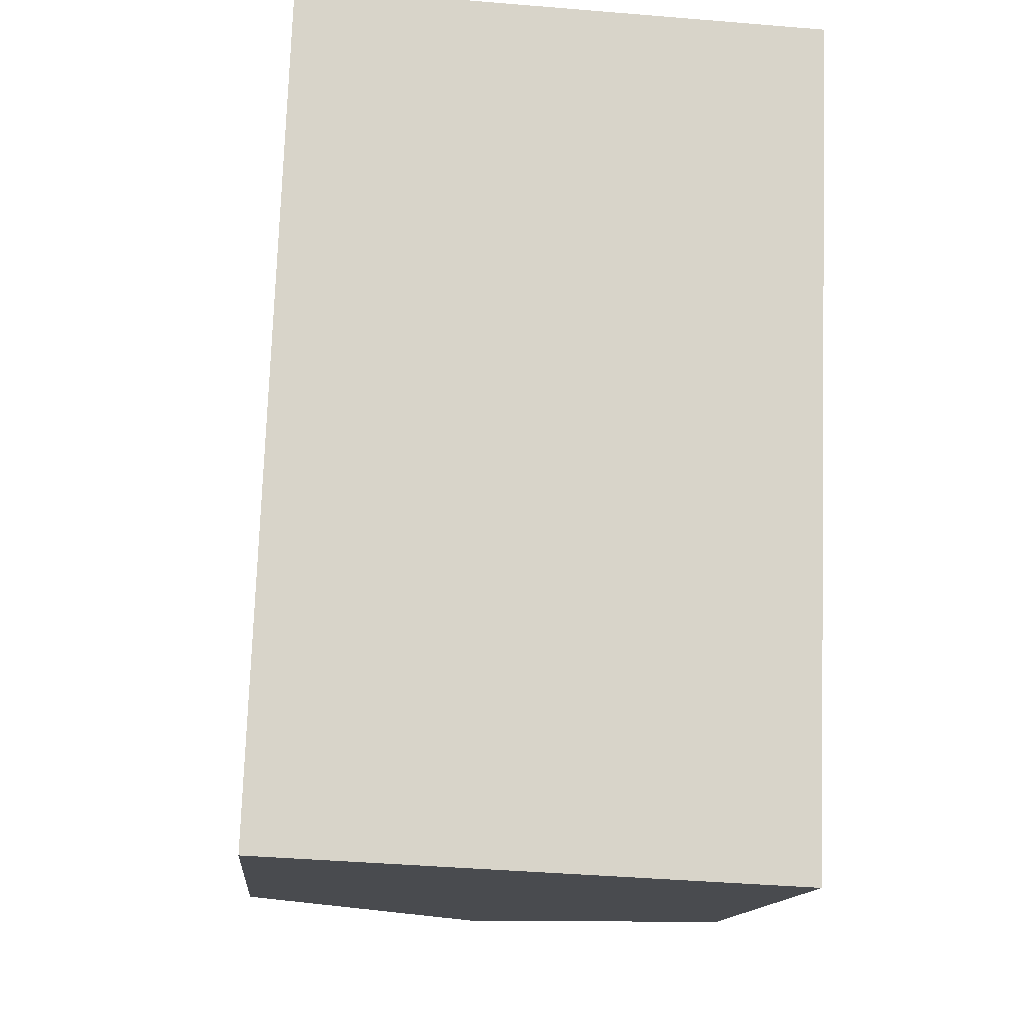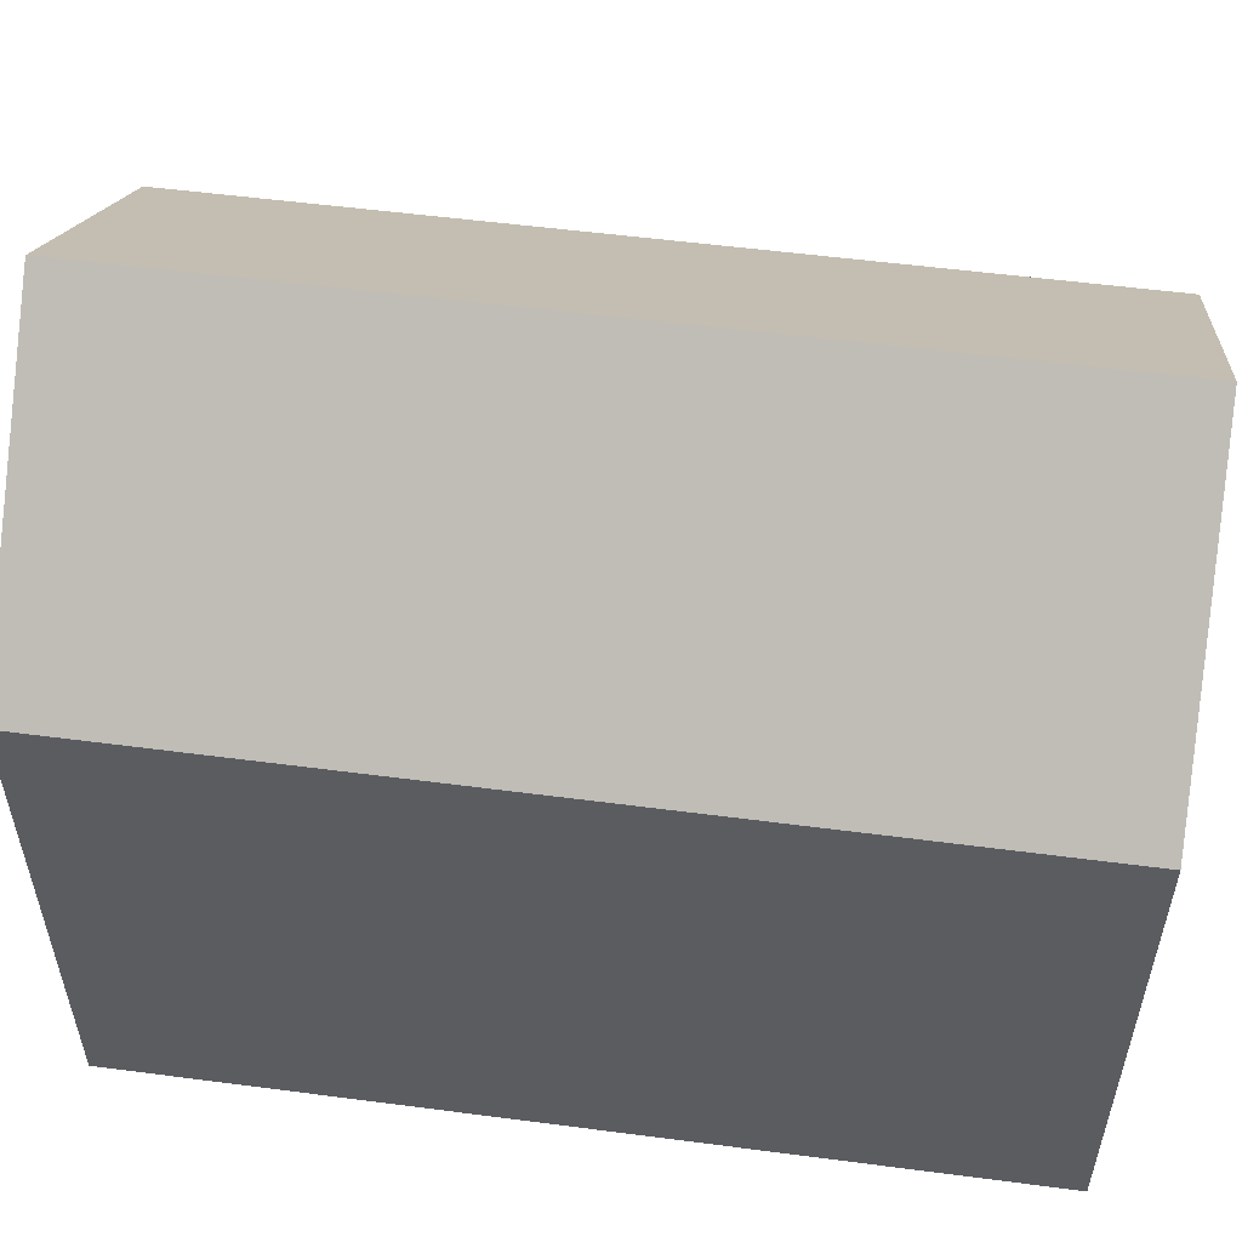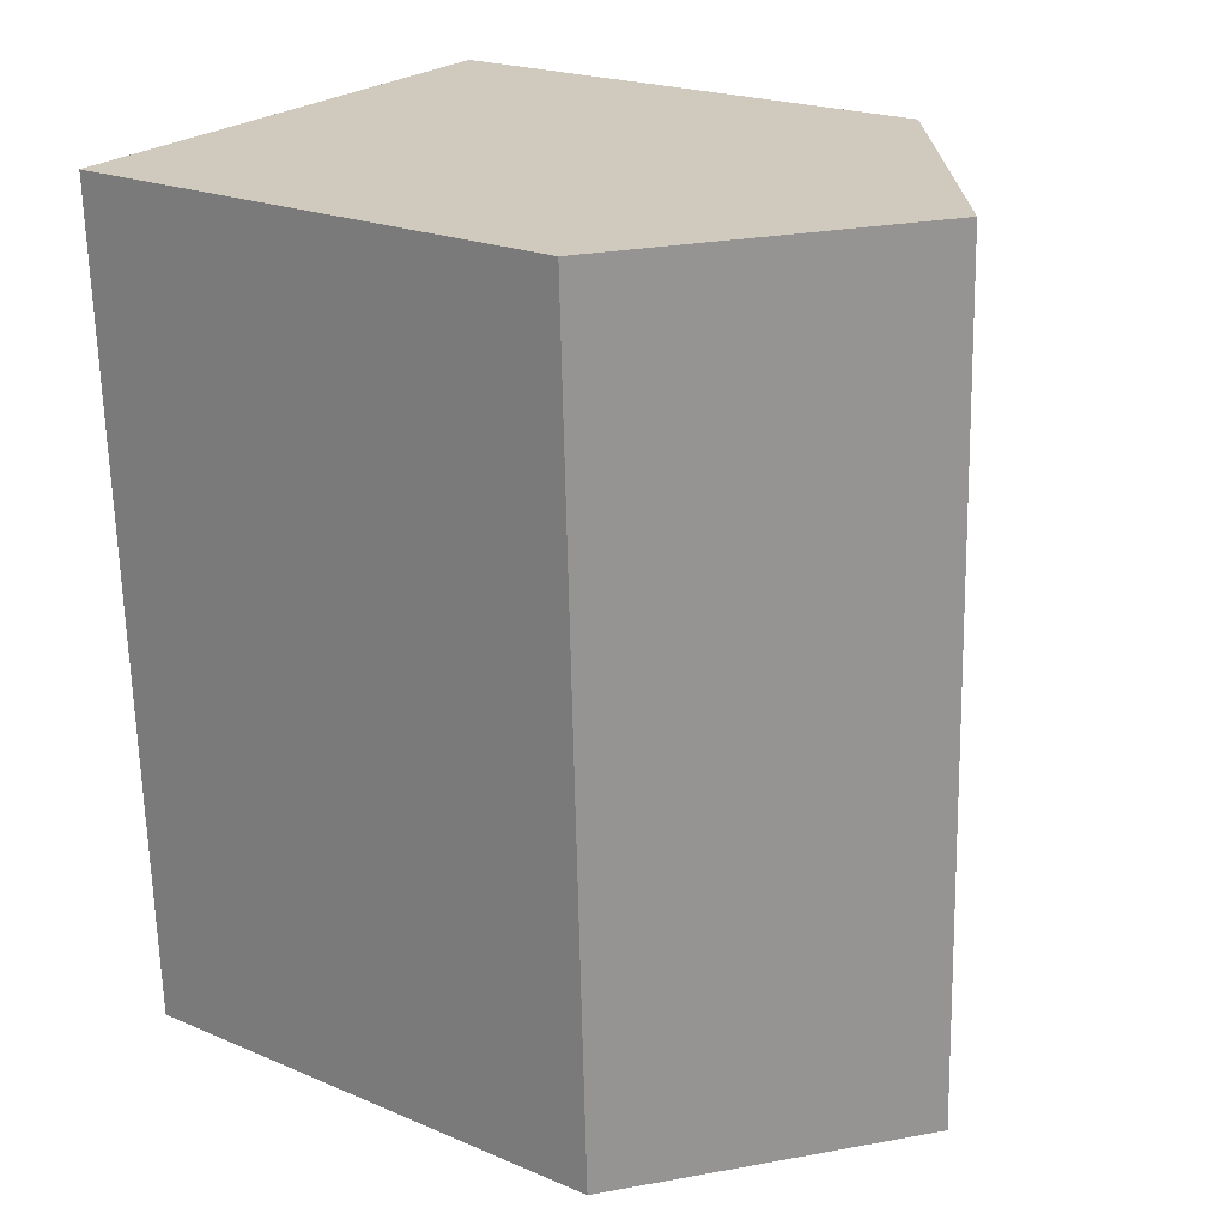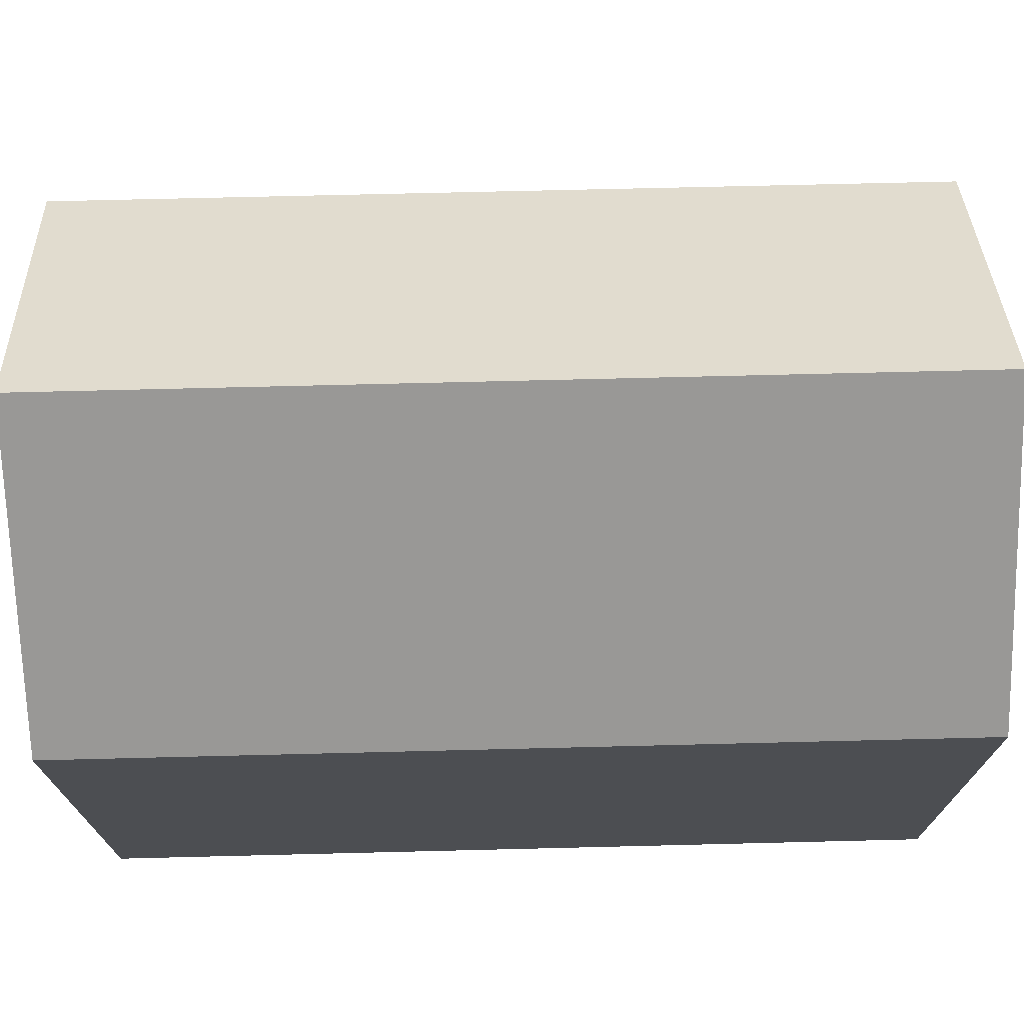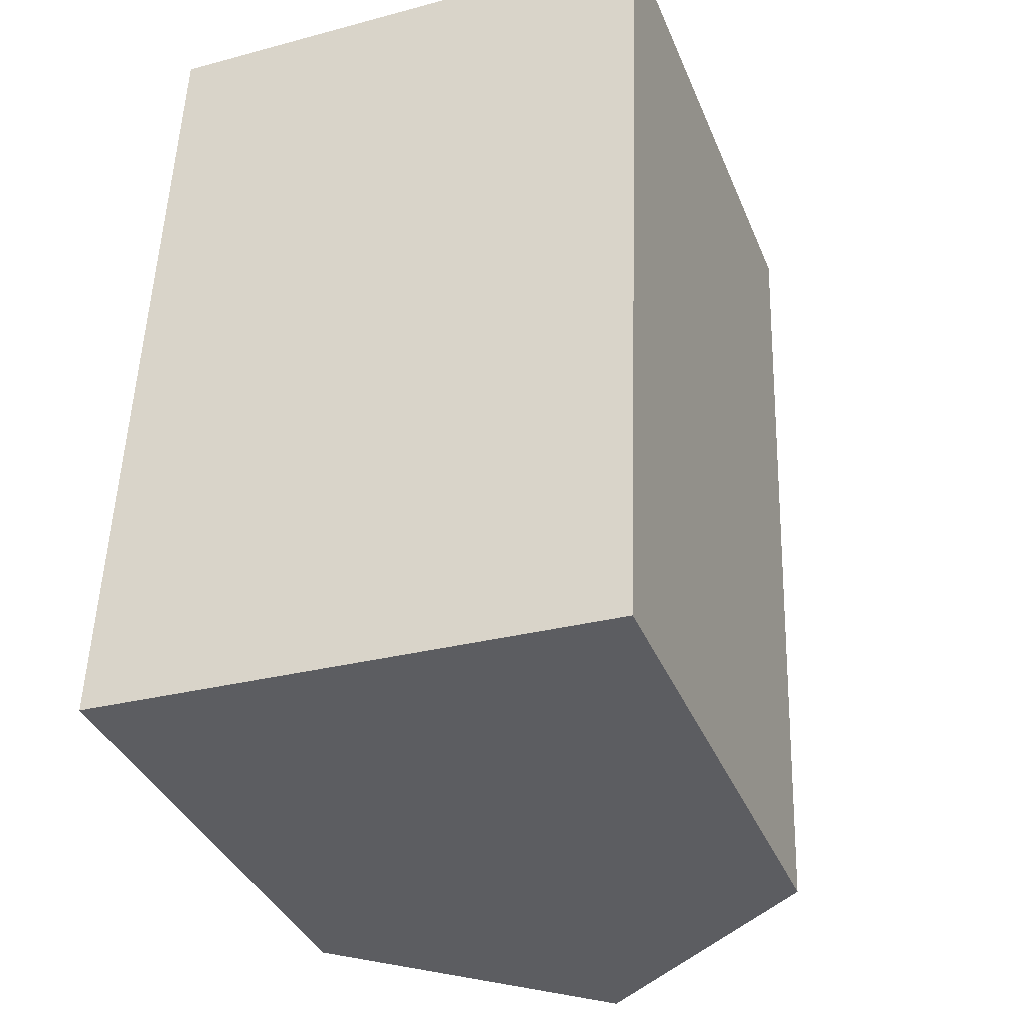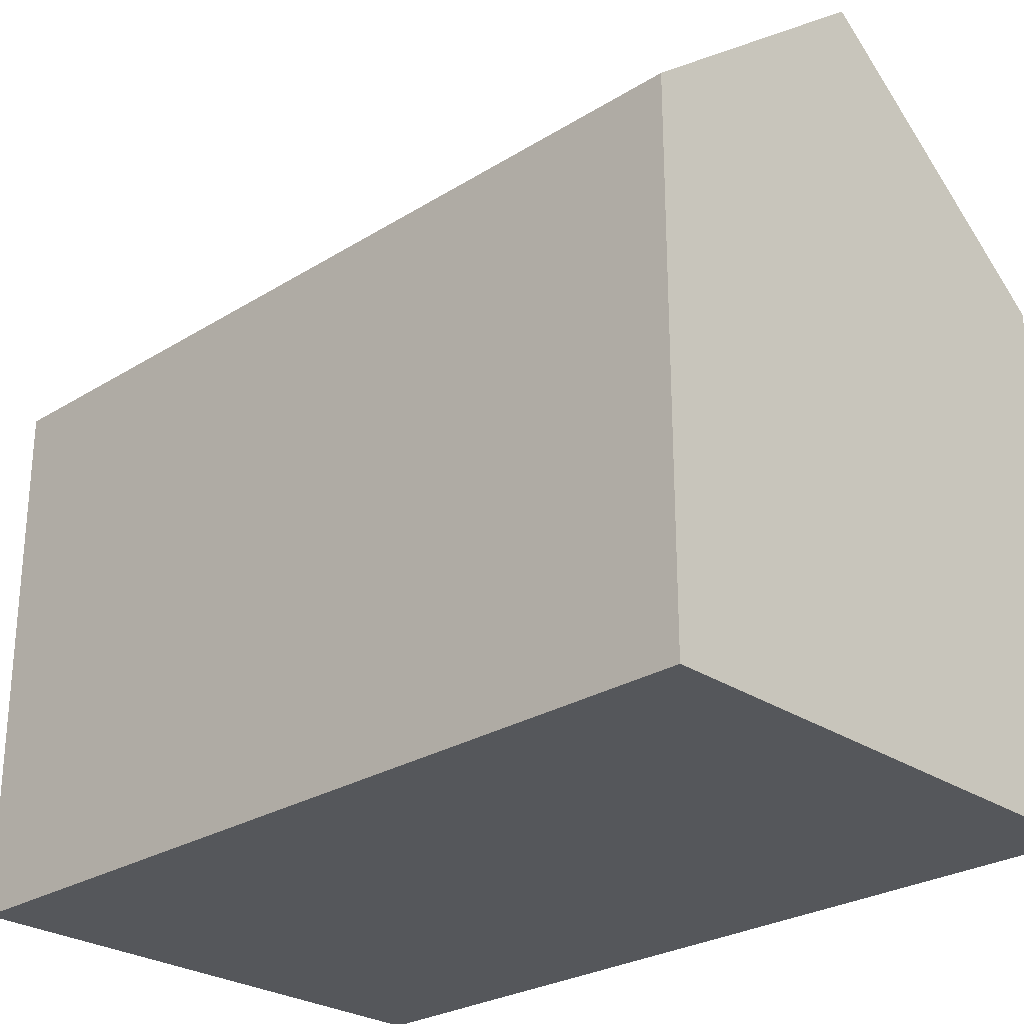
<metadata>
{"format":"obj","ext":"obj","renderer":"f3d","projection":"perspective","resolution":1024,"background":"white","views":[{"elev":-13.8,"azim":-5.4,"up":"+Z"},{"elev":55.0,"azim":-80.1,"up":"+Y"},{"elev":21.4,"azim":126.8,"up":"+Z"},{"elev":73.0,"azim":90.7,"up":"+Y"},{"elev":-37.2,"azim":20.9,"up":"+Z"},{"elev":-26.7,"azim":136.3,"up":"+Y"}]}
</metadata>
<code>
v  10.99 10.34 16.23
v  5.183 14.48 -0.246
v  5.797 14.48 16.45
v  10.38 10.34 -0.492
v  0 10.34 6.333e-16
v  0.226 10.34 6.328
v  0.594 10.33 16.63
v  0.595 10.33 16.67
v  0 0 0
v  0.226 -3.875e-16 6.328
v  0.594 -1.018e-15 16.63
v  0.595 -1.021e-15 16.67
v  10.99 -9.938e-16 16.23
v  5.797 -1.007e-15 16.45
v  10.38 3.013e-17 -0.492
v  5.183 1.506e-17 -0.246
g defaultobject
f 1 2 3
f 2 1 4
f 5 3 2
f 3 5 6
f 3 6 7
f 3 7 8
f 9 6 5
f 6 9 7
f 7 9 10
f 7 10 11
f 7 11 8
f 8 11 12
f 8 1 3
f 1 8 12
f 1 12 13
f 13 12 14
f 13 4 1
f 4 13 15
f 4 5 2
f 5 4 9
f 9 4 16
f 16 4 15
f 11 14 12
f 14 11 10
f 14 10 13
f 13 10 9
f 13 9 16
f 13 16 15

</code>
